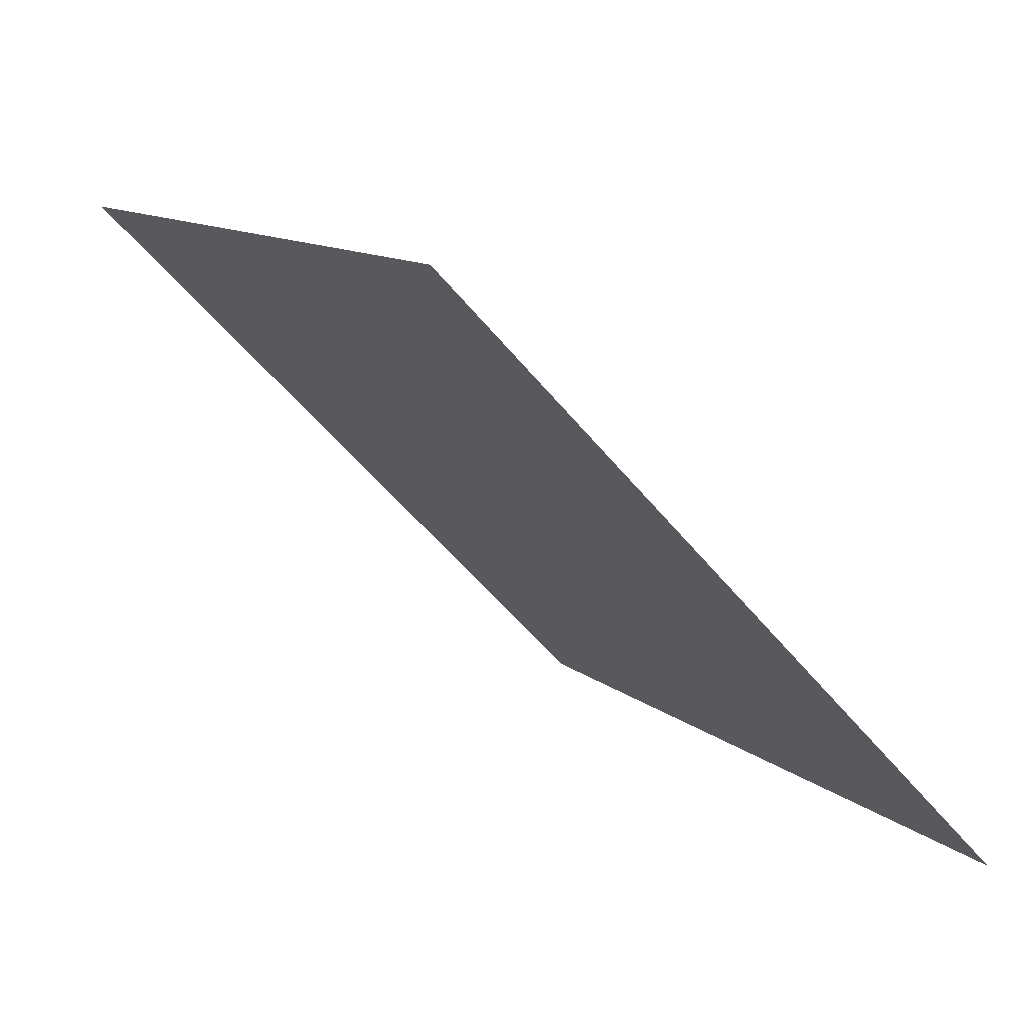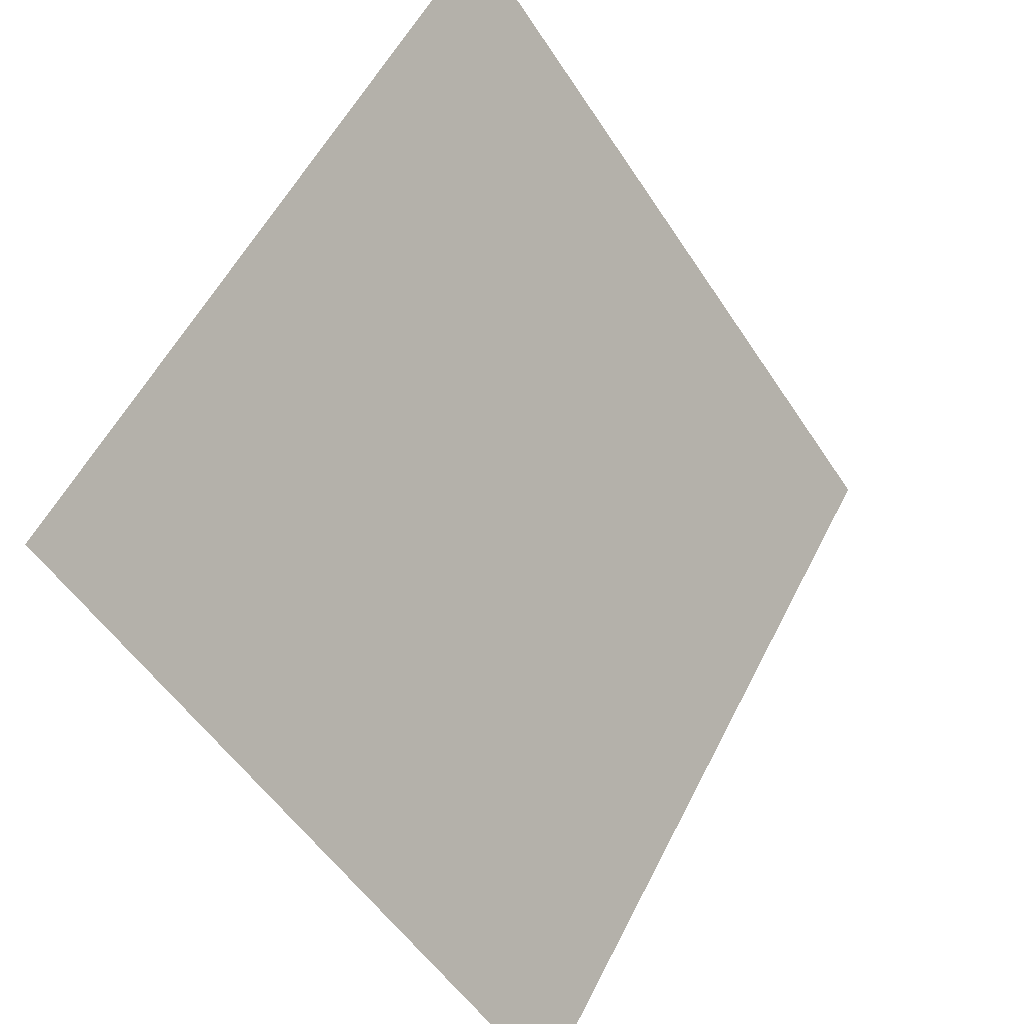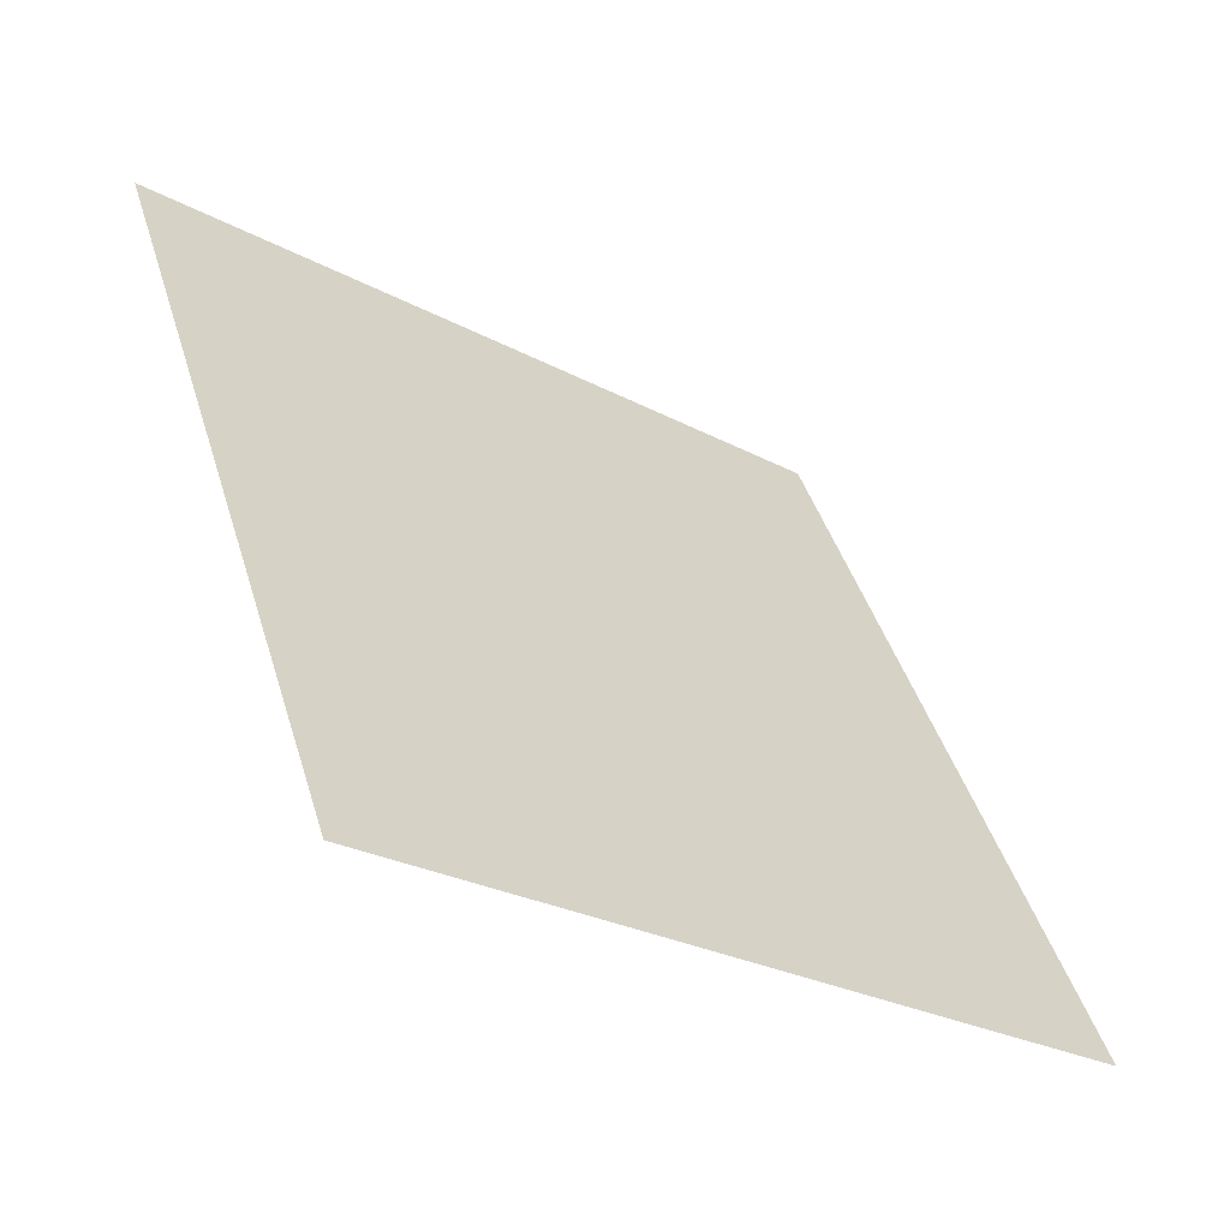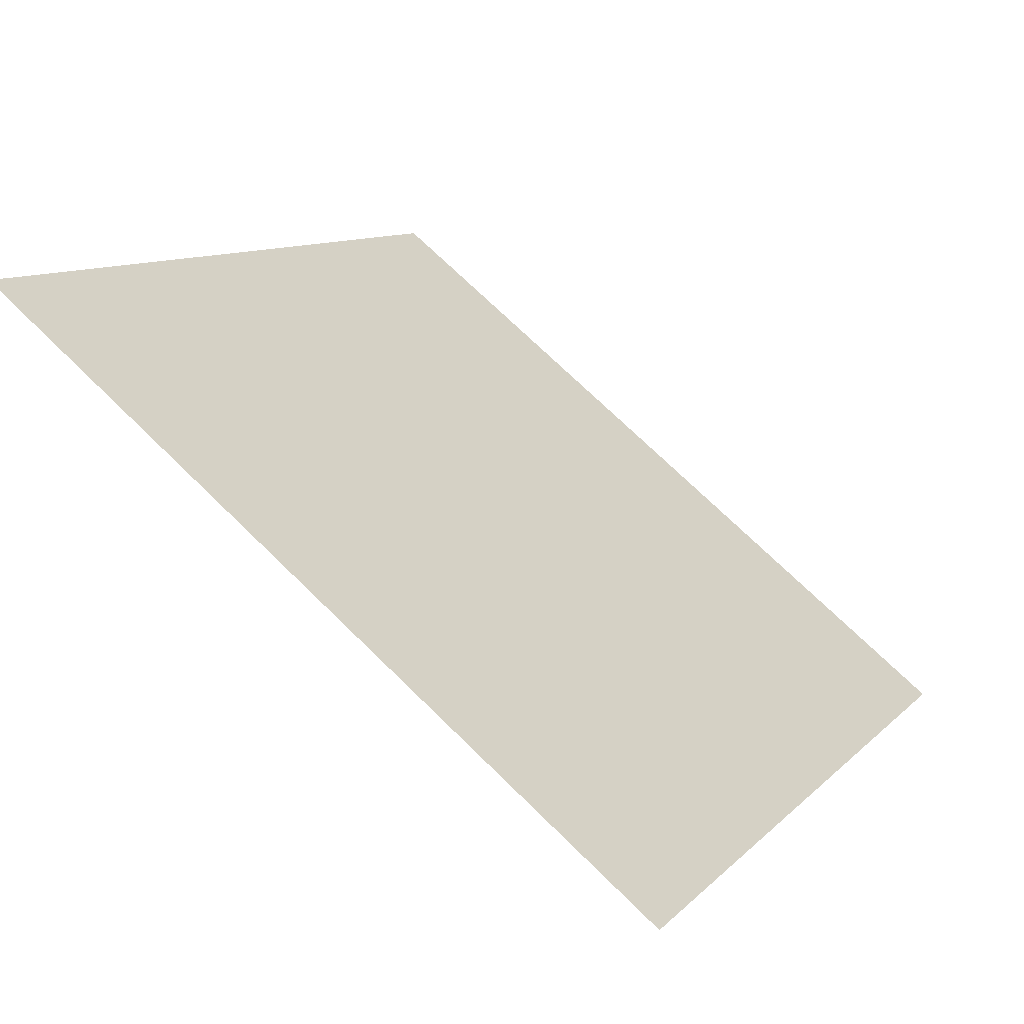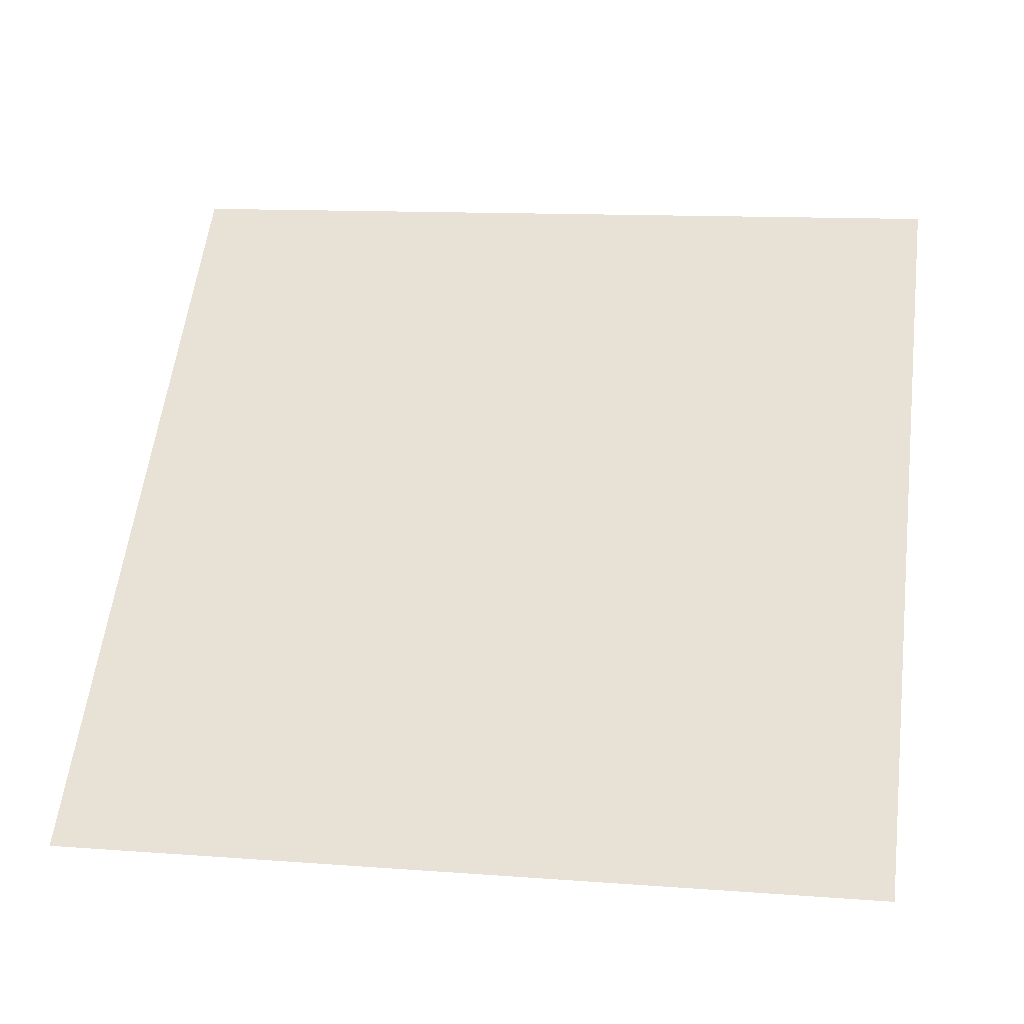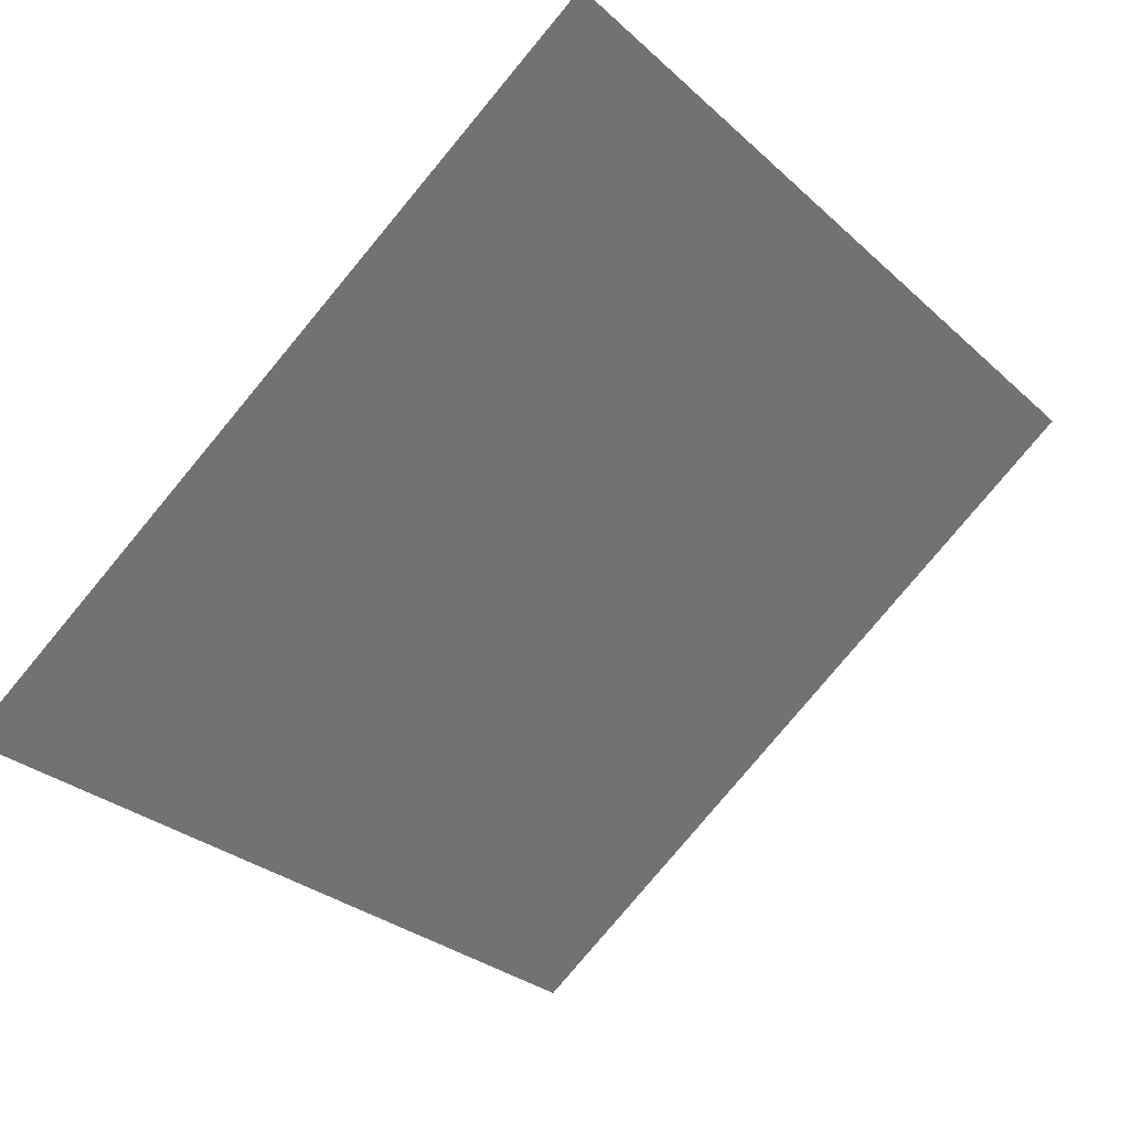
<metadata>
{"format":"obj","ext":"obj","renderer":"f3d","projection":"perspective","resolution":1024,"background":"white","views":[{"elev":-53.7,"azim":-53.0,"up":"+Z"},{"elev":56.1,"azim":-64.8,"up":"+Z"},{"elev":41.9,"azim":74.0,"up":"+Y"},{"elev":72.3,"azim":-136.9,"up":"+Z"},{"elev":20.6,"azim":-169.7,"up":"+Y"},{"elev":-78.2,"azim":-129.3,"up":"+Y"}]}
</metadata>
<code>
v 0.001812 0.841 0.5807
v -0.004748 0.8411 0.5808
v -0.004629 0.845 0.586
v 0.001931 0.8449 0.586
f 4 3 2 1

</code>
